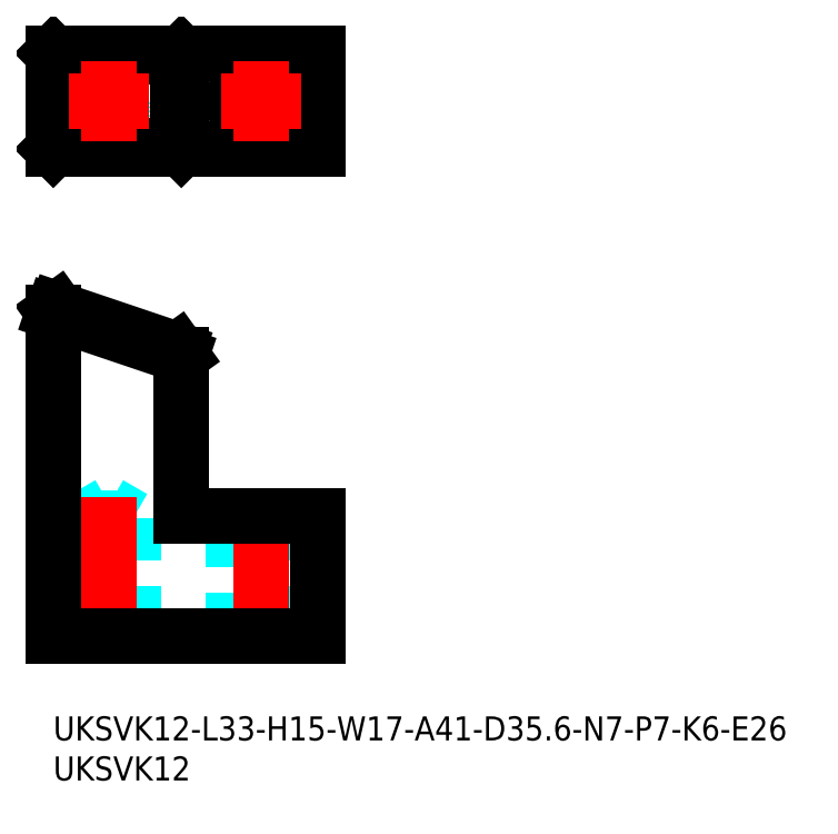
<metadata>
{"format":"dxf","ext":"dxf","renderer":"ezdxf+matplotlib","layout":"modelspace","background":"white","min_lineweight":24,"dpi":150}
</metadata>
<code>
0
SECTION
2
ENTITIES
0
INSERT
8
MSM_CONTINUOUS
2
*U21
10
0
20
0
30
0
0
INSERT
8
MSM_CONTINUOUS
2
*U22
10
0
20
0
30
0
0
LINE
8
MSM_DASHED
10
4
20
24.77
30
0
11
4
21
10
31
0
0
LINE
8
MSM_DASHED
10
10
20
10
30
0
11
10
21
24.77
31
0
0
LINE
8
MSM_DASHED
10
10
20
24.77
30
0
11
4
21
24.77
31
0
0
LINE
8
MSM_DASHED
10
7
20
26.5
30
0
11
4
21
24.77
31
0
0
LINE
8
MSM_DASHED
10
10
20
24.77
30
0
11
7
21
26.5
31
0
0
LINE
8
MSM_DASHED
10
22.5
20
25
30
0
11
22.5
21
10
31
0
0
LINE
8
MSM_DASHED
10
29.5
20
10
30
0
11
29.5
21
25
31
0
0
LINE
8
MSM_CENTER
10
26
20
25.75
30
0
11
26
21
9.25
31
0
0
LINE
8
MSM_CENTER
10
7
20
27.32
30
0
11
7
21
9.175
31
0
0
LINE
8
MSM_CONTINUOUS
10
0
20
50.5
30
0
11
0
21
10
31
0
0
LINE
8
MSM_CONTINUOUS
10
16
20
25
30
0
11
16
21
45.1
31
0
0
LINE
8
MSM_CONTINUOUS
10
16
20
45.1
30
0
11
15.53
21
45.76
31
0
0
LINE
8
MSM_CONTINUOUS
10
15.53
20
45.76
30
0
11
0.4737
21
50.84
31
0
0
LINE
8
MSM_CONTINUOUS
10
0
20
50.5
30
0
11
0.4737
21
50.84
31
0
0
LINE
8
MSM_CONTINUOUS
10
16
20
45.07
30
0
11
0
21
50.47
31
0
0
LINE
8
MSM_CONTINUOUS
10
0
20
10
30
0
11
33
21
10
31
0
0
LINE
8
MSM_CONTINUOUS
10
33
20
10
30
0
11
33
21
25
31
0
0
LINE
8
MSM_CONTINUOUS
10
33
20
25
30
0
11
16
21
25
31
0
0
CIRCLE
8
MSM_DASHED
10
7
20
76.84
30
0
40
3
0
LINE
8
MSM_CONTINUOUS
10
33
20
82.84
30
0
11
0
21
82.84
31
0
0
LINE
8
MSM_CONTINUOUS
10
33
20
70.84
30
0
11
-1.42e-14
21
70.84
31
0
0
CIRCLE
8
MSM_CONTINUOUS
10
26
20
76.84
30
0
40
3.5
0
LINE
8
MSM_CONTINUOUS
10
33
20
70.84
30
0
11
33
21
82.84
31
0
0
LINE
8
MSM_CONTINUOUS
10
16
20
70.87
30
0
11
15.53
21
71.34
31
0
0
LINE
8
MSM_CONTINUOUS
10
0
20
82.84
30
0
11
-1.42e-14
21
70.84
31
0
0
LINE
8
MSM_CONTINUOUS
10
16
20
82.81
30
0
11
15.53
21
82.34
31
0
0
LINE
8
MSM_CONTINUOUS
10
16
20
70.84
30
0
11
16
21
82.84
31
0
0
LINE
8
MSM_CONTINUOUS
10
15.53
20
71.34
30
0
11
15.53
21
82.34
31
0
0
LINE
8
MSM_CONTINUOUS
10
0.4737
20
82.34
30
0
11
15.53
21
82.34
31
0
0
LINE
8
MSM_CONTINUOUS
10
15.53
20
71.34
30
0
11
0.4737
21
71.34
31
0
0
LINE
8
MSM_CONTINUOUS
10
0.4737
20
71.34
30
0
11
0.4737
21
82.34
31
0
0
LINE
8
MSM_CONTINUOUS
10
0.4737
20
82.34
30
0
11
0
21
82.81
31
0
0
LINE
8
MSM_CONTINUOUS
10
-1.42e-14
20
70.87
30
0
11
0.4737
21
71.34
31
0
0
LINE
8
MSM_CENTER
10
21
20
76.84
30
0
11
31
21
76.84
31
0
0
LINE
8
MSM_CENTER
10
26
20
81.84
30
0
11
26
21
71.84
31
0
0
LINE
8
MSM_CENTER
10
2
20
76.84
30
0
11
12
21
76.84
31
0
0
LINE
8
MSM_CENTER
10
7
20
81.84
30
0
11
7
21
71.84
31
0
0
ENDSEC
0
EOF

</code>
